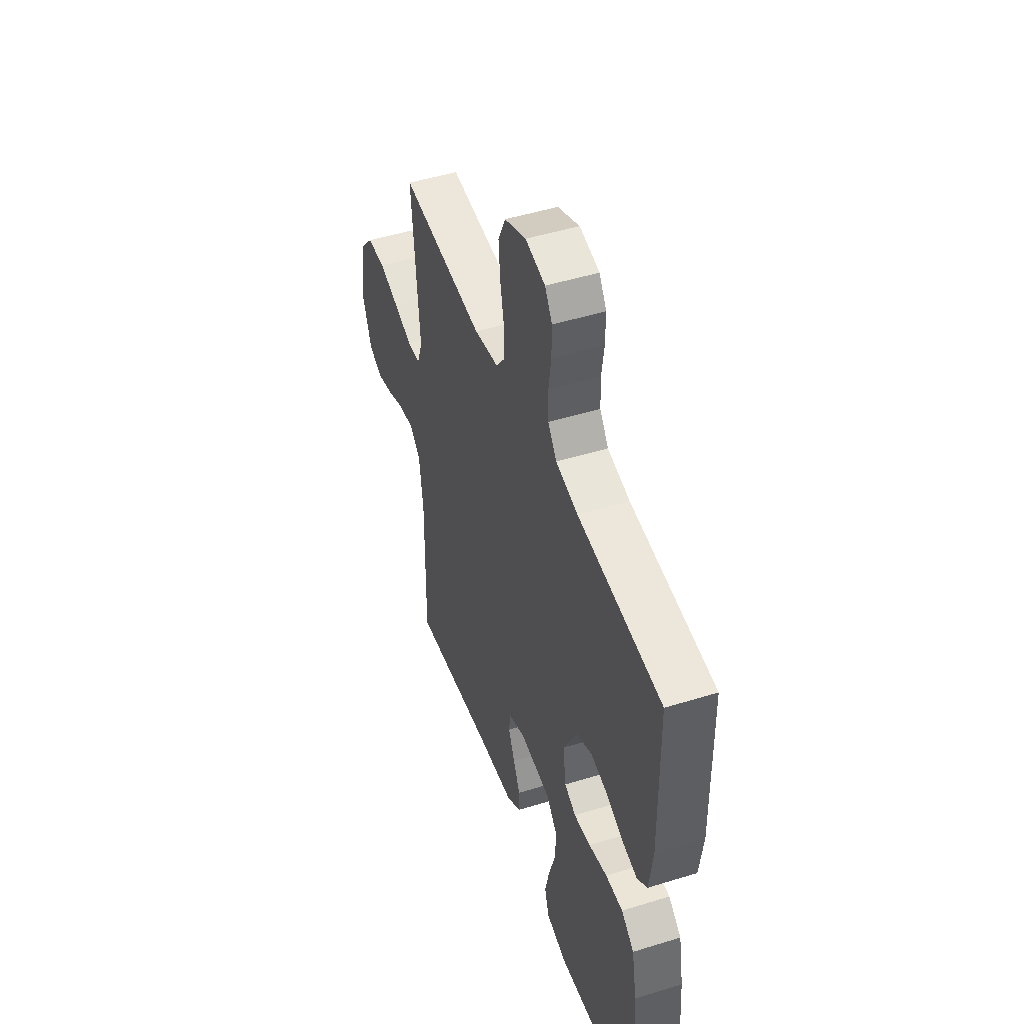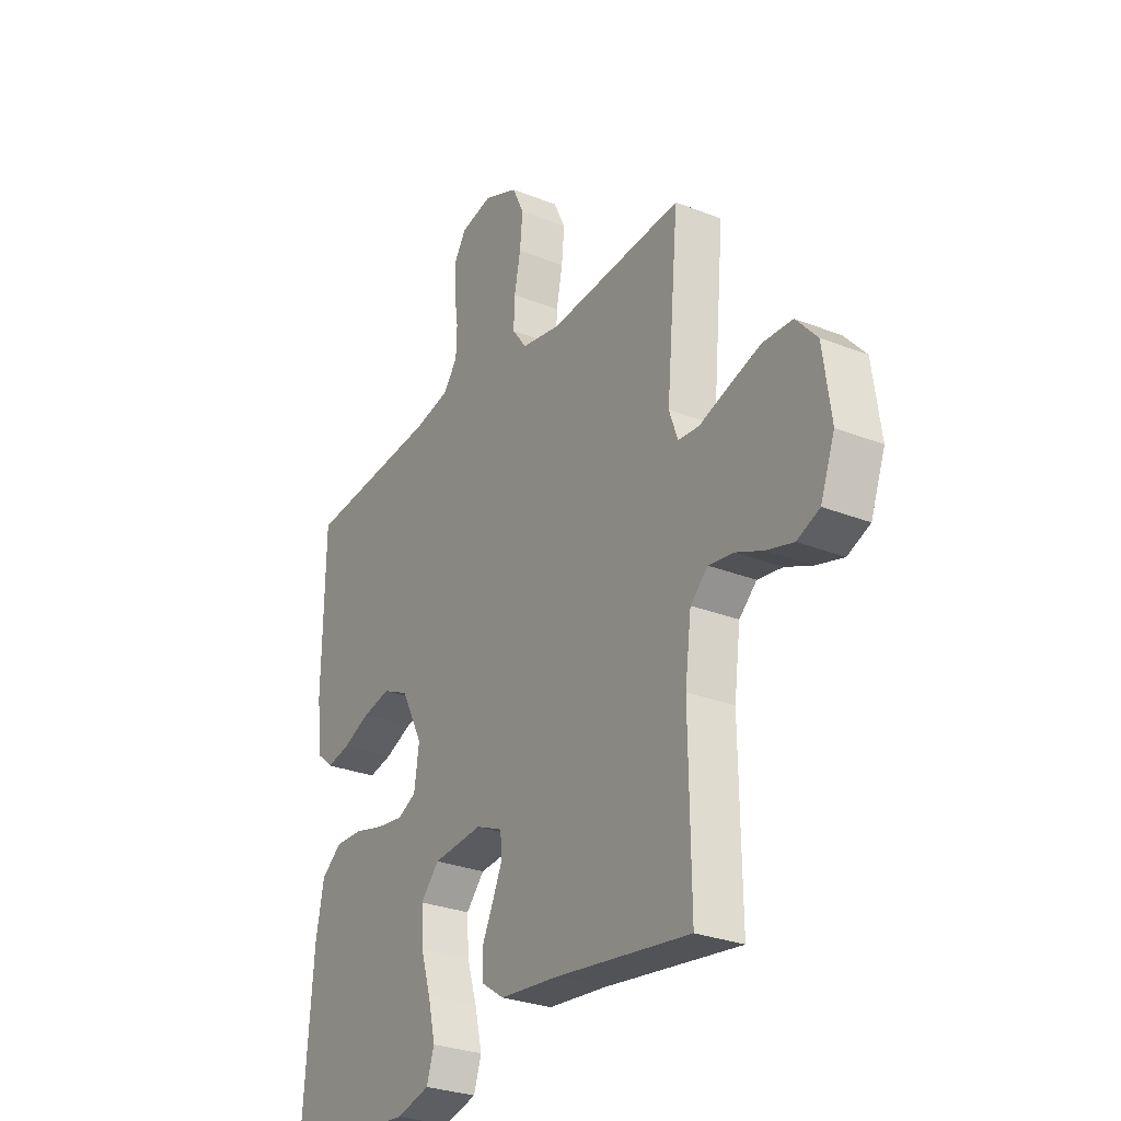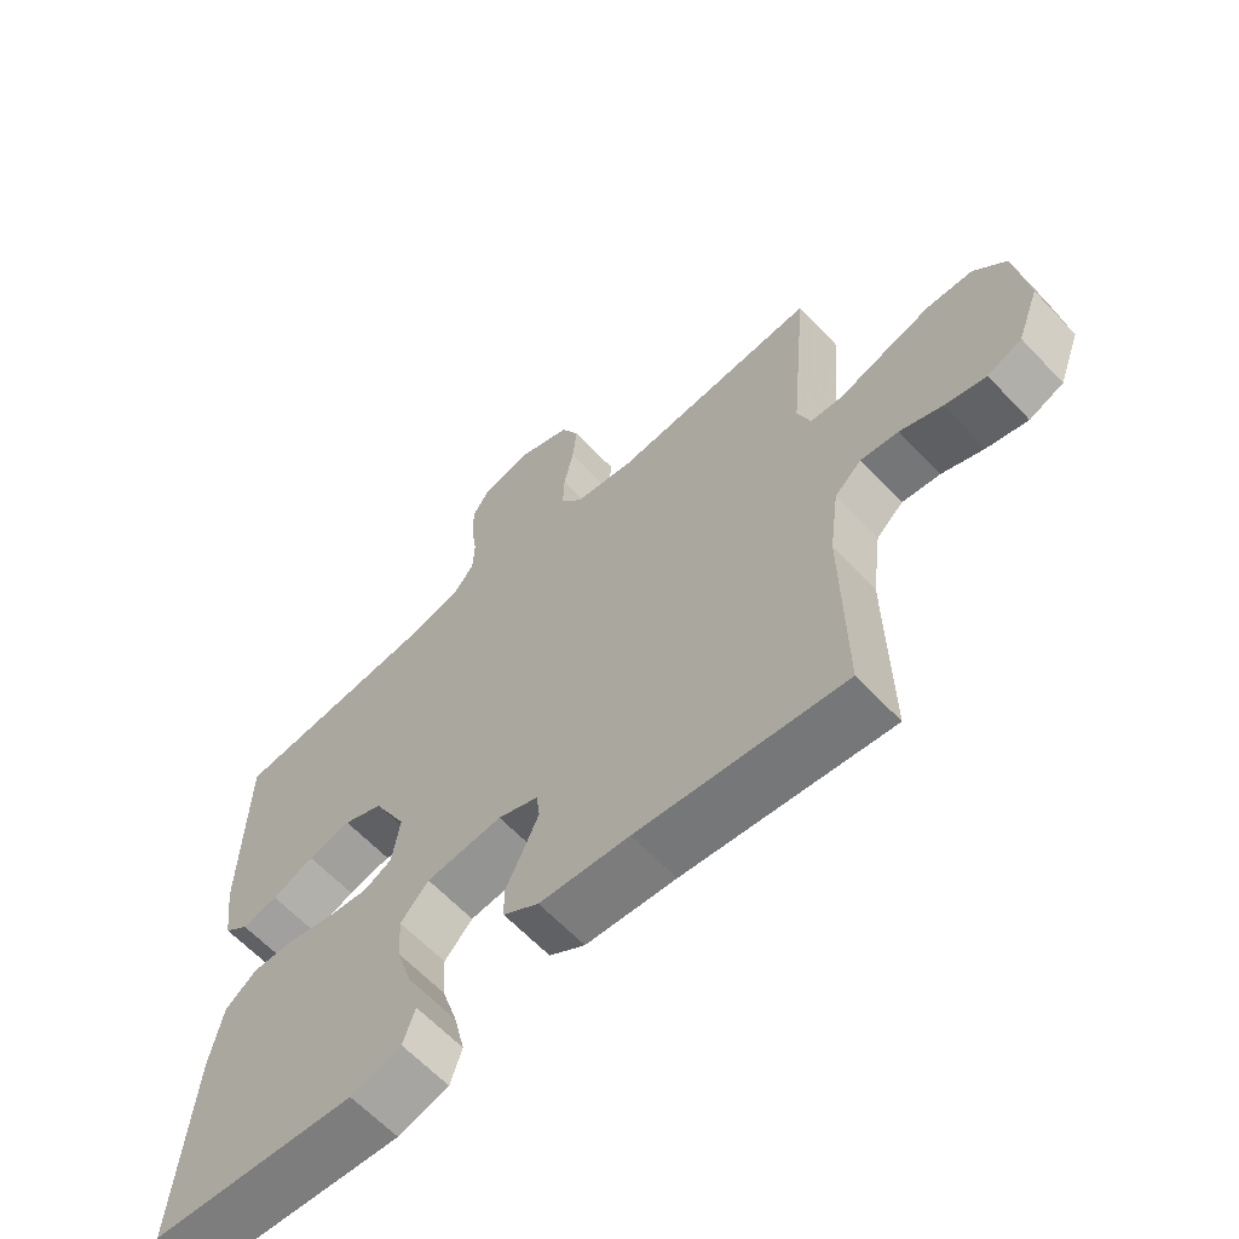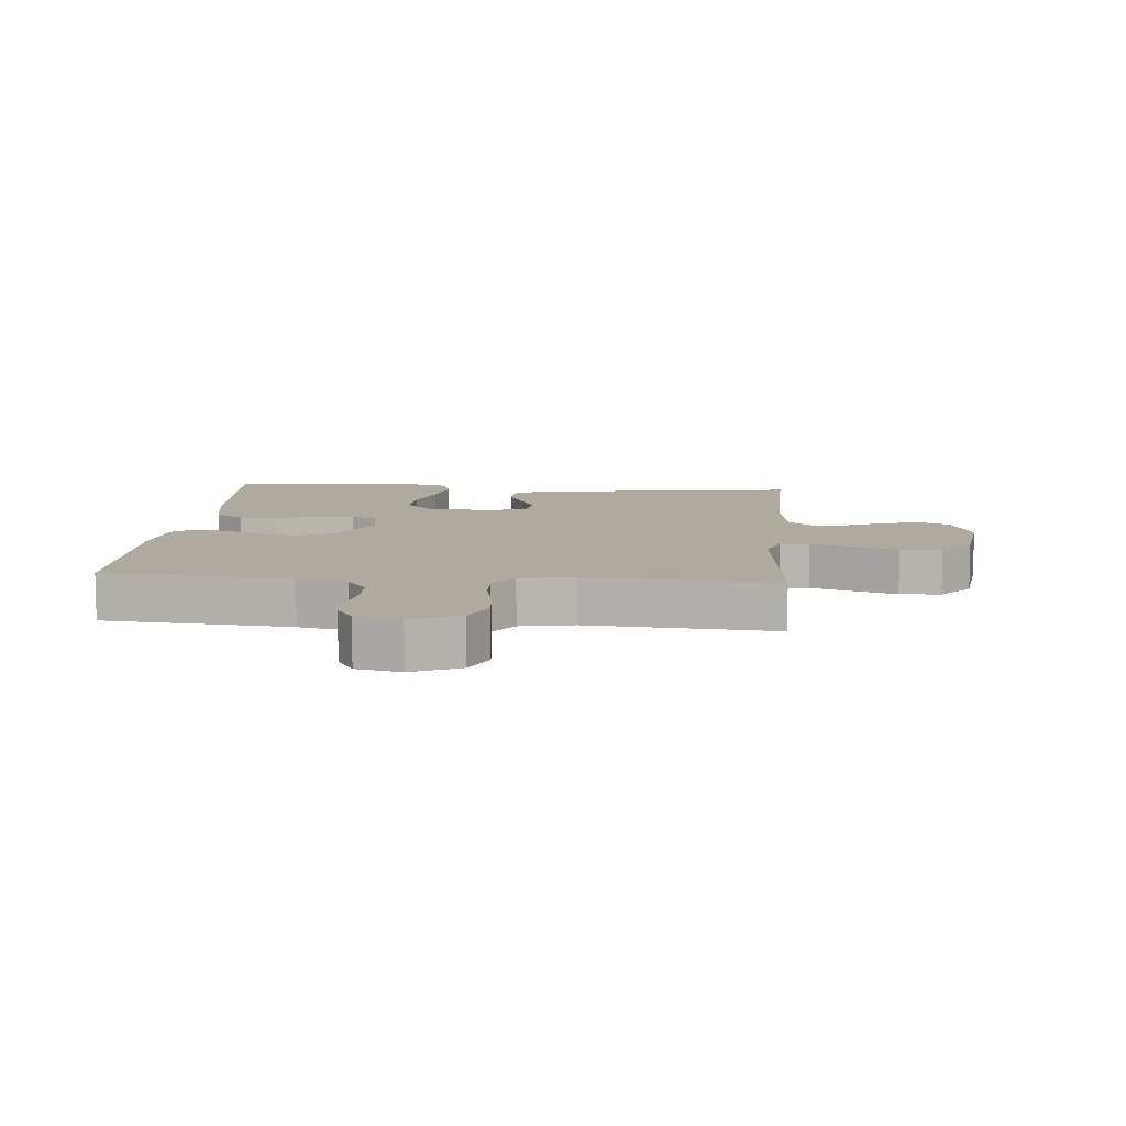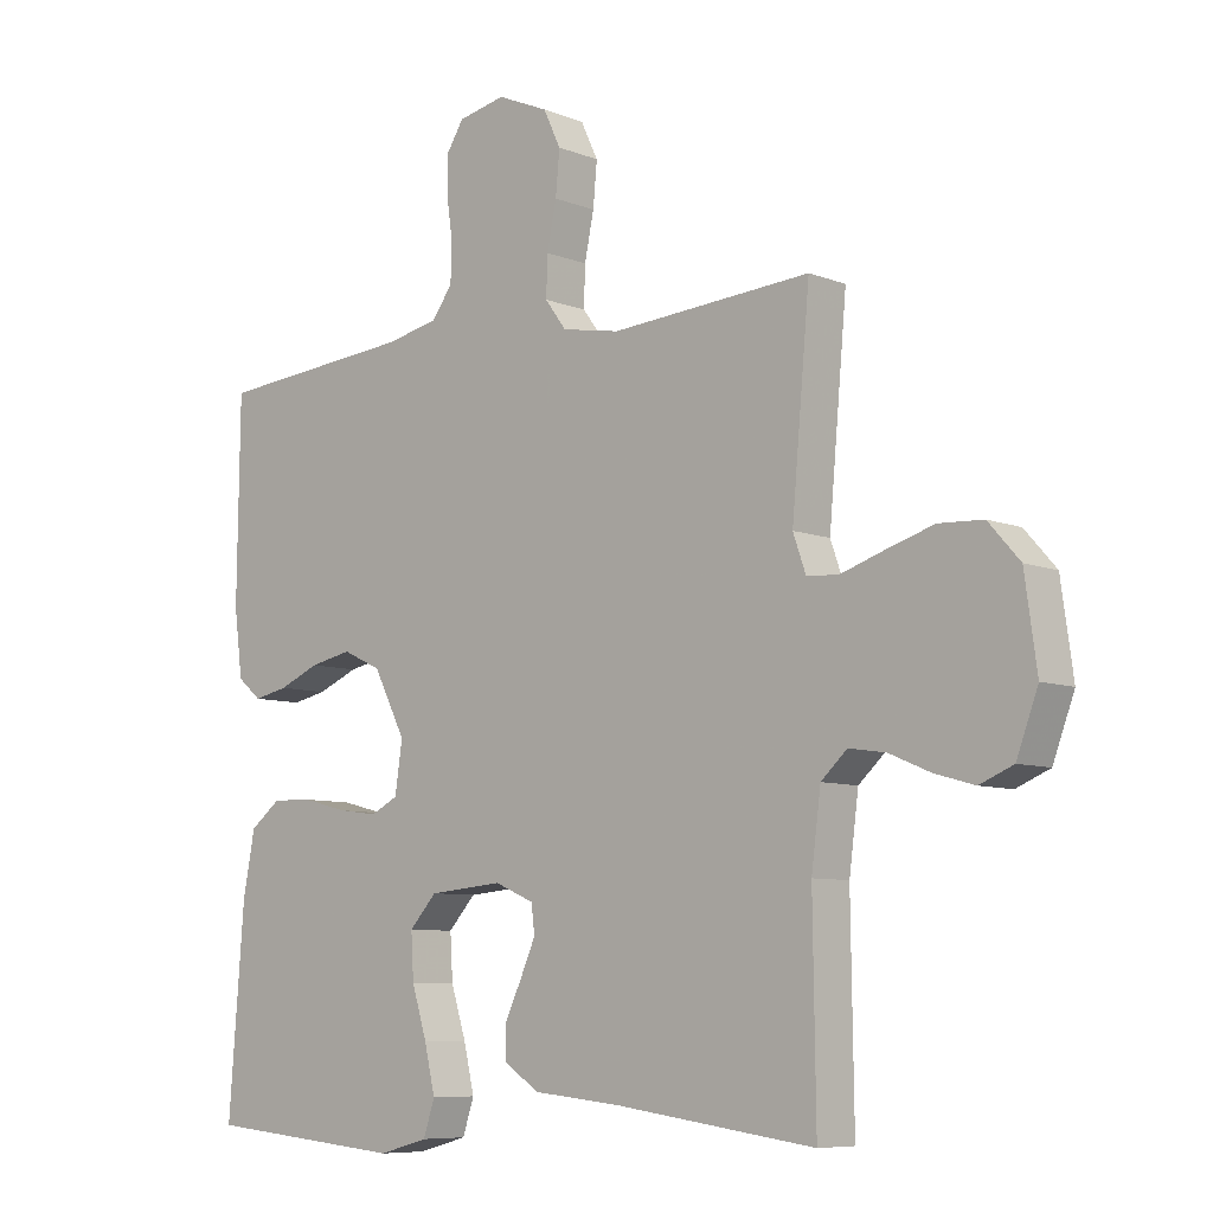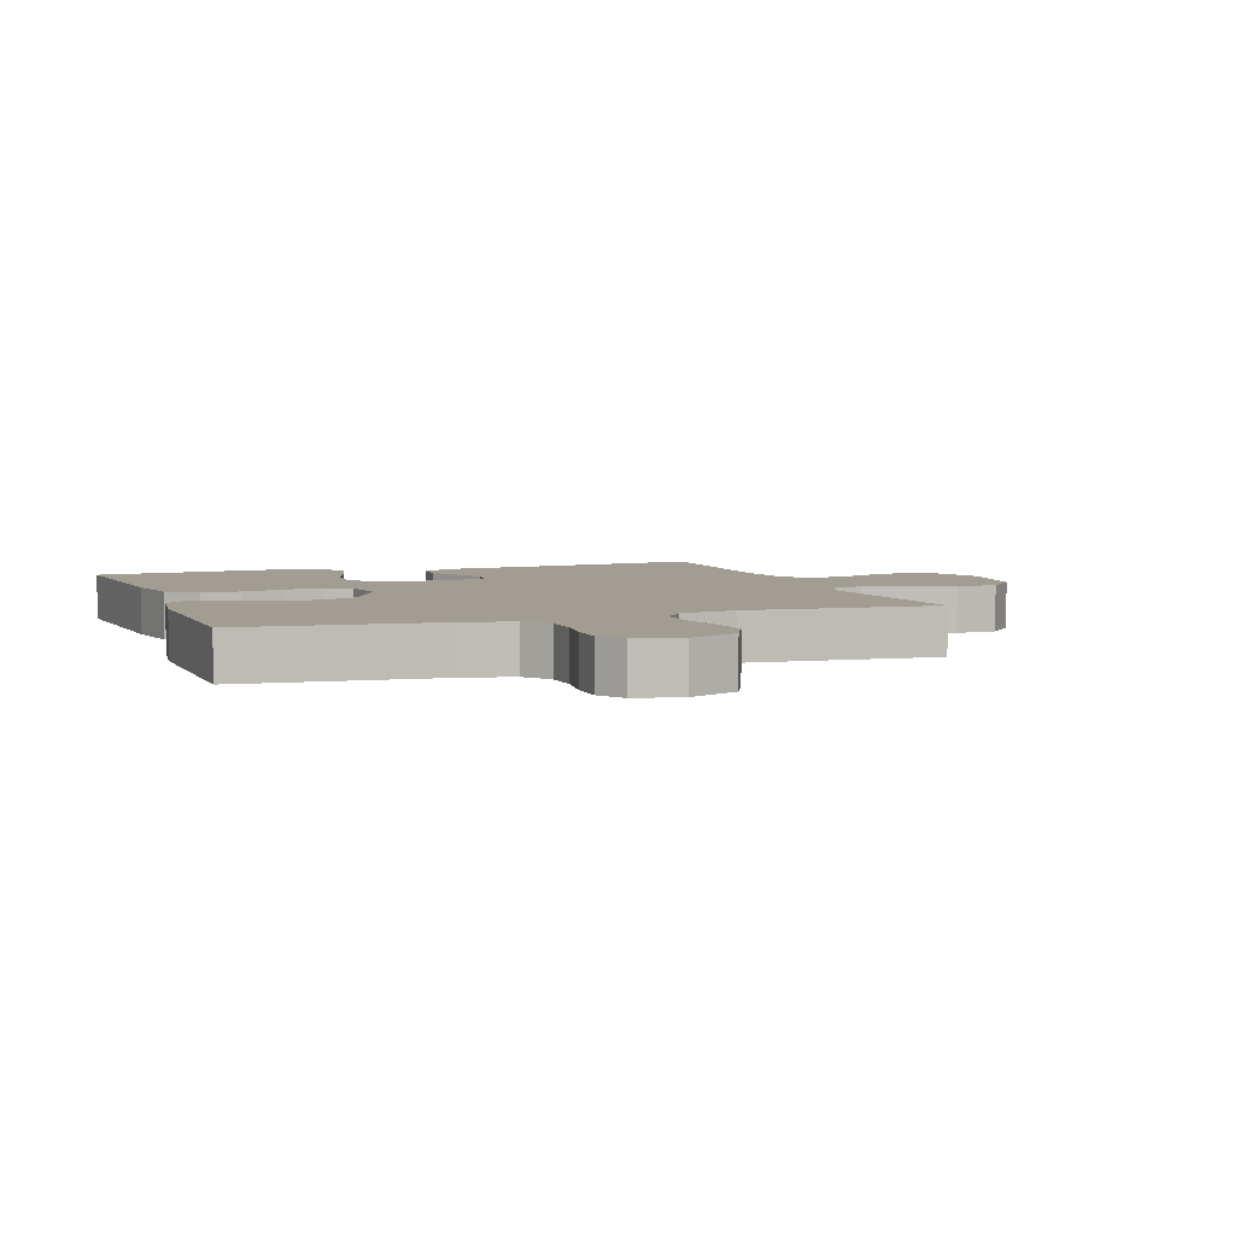
<metadata>
{"format":"obj","ext":"obj","renderer":"f3d","projection":"perspective","resolution":1024,"background":"white","views":[{"elev":48.3,"azim":-109.1,"up":"+Z"},{"elev":-28.4,"azim":59.1,"up":"+Z"},{"elev":-63.2,"azim":43.3,"up":"+Z"},{"elev":9.4,"azim":4.7,"up":"+Y"},{"elev":-7.8,"azim":42.2,"up":"+Z"},{"elev":4.9,"azim":-19.6,"up":"+Y"}]}
</metadata>
<code>
v 0.5 0.07 -0.5
v 0.2 0.07 -0.459
v 0.069 0.07 -0.446
v 0.017 0.07 -0.411
v 0.016 0.07 -0.363
v 0.041 0.07 -0.31
v 0.064 0.07 -0.258
v 0.059 0.07 -0.216
v 0 0.07 -0.191
v -0.111 0.07 -0.201
v -0.152 0.07 -0.246
v -0.148 0.07 -0.313
v -0.125 0.07 -0.387
v -0.109 0.07 -0.456
v -0.126 0.07 -0.508
v -0.2 0.07 -0.528
v -0.5 0.07 -0.5
v -0.477 0.07 -0.2
v -0.459 0.07 -0.105
v -0.413 0.07 -0.069
v -0.351 0.07 -0.071
v -0.285 0.07 -0.088
v -0.225 0.07 -0.096
v -0.184 0.07 -0.075
v -0.173 0.07 0
v -0.221 0.07 0.094
v -0.279 0.07 0.121
v -0.342 0.07 0.108
v -0.403 0.07 0.082
v -0.455 0.07 0.071
v -0.491 0.07 0.101
v -0.504 0.07 0.2
v -0.5 0.07 0.5
v -0.2 0.07 0.526
v -0.121 0.07 0.543
v -0.09 0.07 0.585
v -0.088 0.07 0.642
v -0.097 0.07 0.705
v -0.097 0.07 0.762
v -0.071 0.07 0.803
v 0 0.07 0.818
v 0.077 0.07 0.785
v 0.103 0.07 0.73
v 0.097 0.07 0.665
v 0.083 0.07 0.597
v 0.081 0.07 0.537
v 0.113 0.07 0.494
v 0.2 0.07 0.478
v 0.5 0.07 0.5
v 0.473 0.07 0.2
v 0.492 0.07 0.146
v 0.539 0.07 0.142
v 0.605 0.07 0.164
v 0.676 0.07 0.186
v 0.742 0.07 0.183
v 0.789 0.07 0.13
v 0.807 0.07 0
v 0.775 0.07 -0.086
v 0.725 0.07 -0.107
v 0.665 0.07 -0.09
v 0.604 0.07 -0.064
v 0.549 0.07 -0.056
v 0.51 0.07 -0.092
v 0.496 0.07 -0.2
v 0.5 0 -0.5
v 0.2 0 -0.459
v 0.069 0 -0.446
v 0.017 0 -0.411
v 0.016 0 -0.363
v 0.041 0 -0.31
v 0.064 0 -0.258
v 0.059 0 -0.216
v 0 0 -0.191
v -0.111 0 -0.201
v -0.152 0 -0.246
v -0.148 0 -0.313
v -0.125 0 -0.387
v -0.109 0 -0.456
v -0.126 0 -0.508
v -0.2 0 -0.528
v -0.5 0 -0.5
v -0.477 0 -0.2
v -0.459 0 -0.105
v -0.413 0 -0.069
v -0.351 0 -0.071
v -0.285 0 -0.088
v -0.225 0 -0.096
v -0.184 0 -0.075
v -0.173 0 0
v -0.221 0 0.094
v -0.279 0 0.121
v -0.342 0 0.108
v -0.403 0 0.082
v -0.455 0 0.071
v -0.491 0 0.101
v -0.504 0 0.2
v -0.5 0 0.5
v -0.2 0 0.526
v -0.121 0 0.543
v -0.09 0 0.585
v -0.088 0 0.642
v -0.097 0 0.705
v -0.097 0 0.762
v -0.071 0 0.803
v 0 0 0.818
v 0.077 0 0.785
v 0.103 0 0.73
v 0.097 0 0.665
v 0.083 0 0.597
v 0.081 0 0.537
v 0.113 0 0.494
v 0.2 0 0.478
v 0.5 0 0.5
v 0.473 0 0.2
v 0.492 0 0.146
v 0.539 0 0.142
v 0.605 0 0.164
v 0.676 0 0.186
v 0.742 0 0.183
v 0.789 0 0.13
v 0.807 0 0
v 0.775 0 -0.086
v 0.725 0 -0.107
v 0.665 0 -0.09
v 0.604 0 -0.064
v 0.549 0 -0.056
v 0.51 0 -0.092
v 0.496 0 -0.2
f 58 59 60 61
f 58 61 62
f 57 58 62
f 56 57 62
f 55 56 62
f 52 53 54 55
f 52 55 62 63
f 48 49 50
f 47 48 50 51
f 42 43 44 45
f 42 45 46
f 41 42 46
f 40 41 46
f 37 38 39 40
f 36 37 40 46
f 35 36 46 47
f 31 32 33 34
f 28 29 30 31
f 27 28 31 34
f 26 27 34 35
f 19 20 21 22
f 19 22 23
f 18 19 23
f 17 18 23
f 16 17 23 24
f 12 13 14 15
f 12 15 16 24
f 3 4 5 6
f 2 3 6 7
f 64 1 2 7
f 51 52 63 64
f 51 64 7 8
f 47 51 8 9
f 25 26 35 47
f 25 47 9 10
f 11 12 24 25
f 10 11 25
f 125 124 123 122
f 126 125 122
f 126 122 121
f 126 121 120
f 126 120 119
f 119 118 117 116
f 127 126 119 116
f 114 113 112
f 115 114 112 111
f 109 108 107 106
f 110 109 106
f 110 106 105
f 110 105 104
f 104 103 102 101
f 110 104 101 100
f 111 110 100 99
f 98 97 96 95
f 95 94 93 92
f 98 95 92 91
f 99 98 91 90
f 86 85 84 83
f 87 86 83
f 87 83 82
f 87 82 81
f 88 87 81 80
f 79 78 77 76
f 88 80 79 76
f 70 69 68 67
f 71 70 67 66
f 71 66 65 128
f 128 127 116 115
f 72 71 128 115
f 73 72 115 111
f 111 99 90 89
f 74 73 111 89
f 89 88 76 75
f 89 75 74
f 1 65 66 2
f 2 66 67 3
f 3 67 68 4
f 4 68 69 5
f 5 69 70 6
f 6 70 71 7
f 7 71 72 8
f 8 72 73 9
f 9 73 74 10
f 10 74 75 11
f 11 75 76 12
f 12 76 77 13
f 13 77 78 14
f 14 78 79 15
f 15 79 80 16
f 16 80 81 17
f 17 81 82 18
f 18 82 83 19
f 19 83 84 20
f 20 84 85 21
f 21 85 86 22
f 22 86 87 23
f 23 87 88 24
f 24 88 89 25
f 25 89 90 26
f 26 90 91 27
f 27 91 92 28
f 28 92 93 29
f 29 93 94 30
f 30 94 95 31
f 31 95 96 32
f 32 96 97 33
f 33 97 98 34
f 34 98 99 35
f 35 99 100 36
f 36 100 101 37
f 37 101 102 38
f 38 102 103 39
f 39 103 104 40
f 40 104 105 41
f 41 105 106 42
f 42 106 107 43
f 43 107 108 44
f 44 108 109 45
f 45 109 110 46
f 46 110 111 47
f 47 111 112 48
f 48 112 113 49
f 49 113 114 50
f 50 114 115 51
f 51 115 116 52
f 52 116 117 53
f 53 117 118 54
f 54 118 119 55
f 55 119 120 56
f 56 120 121 57
f 57 121 122 58
f 58 122 123 59
f 59 123 124 60
f 60 124 125 61
f 61 125 126 62
f 62 126 127 63
f 63 127 128 64
f 64 128 65 1

</code>
